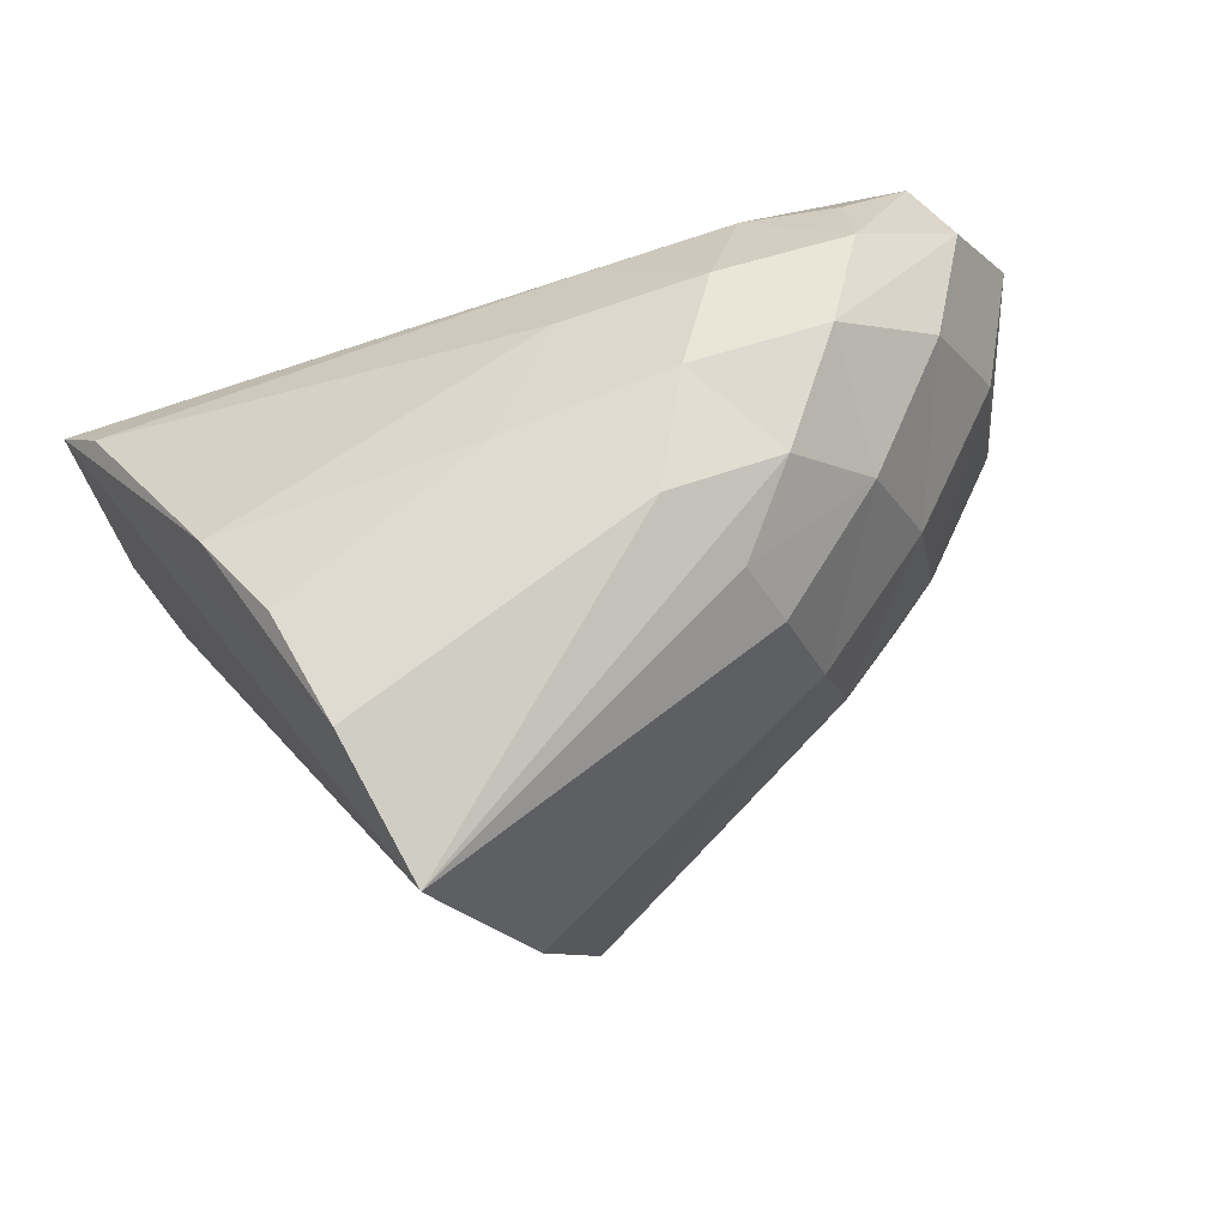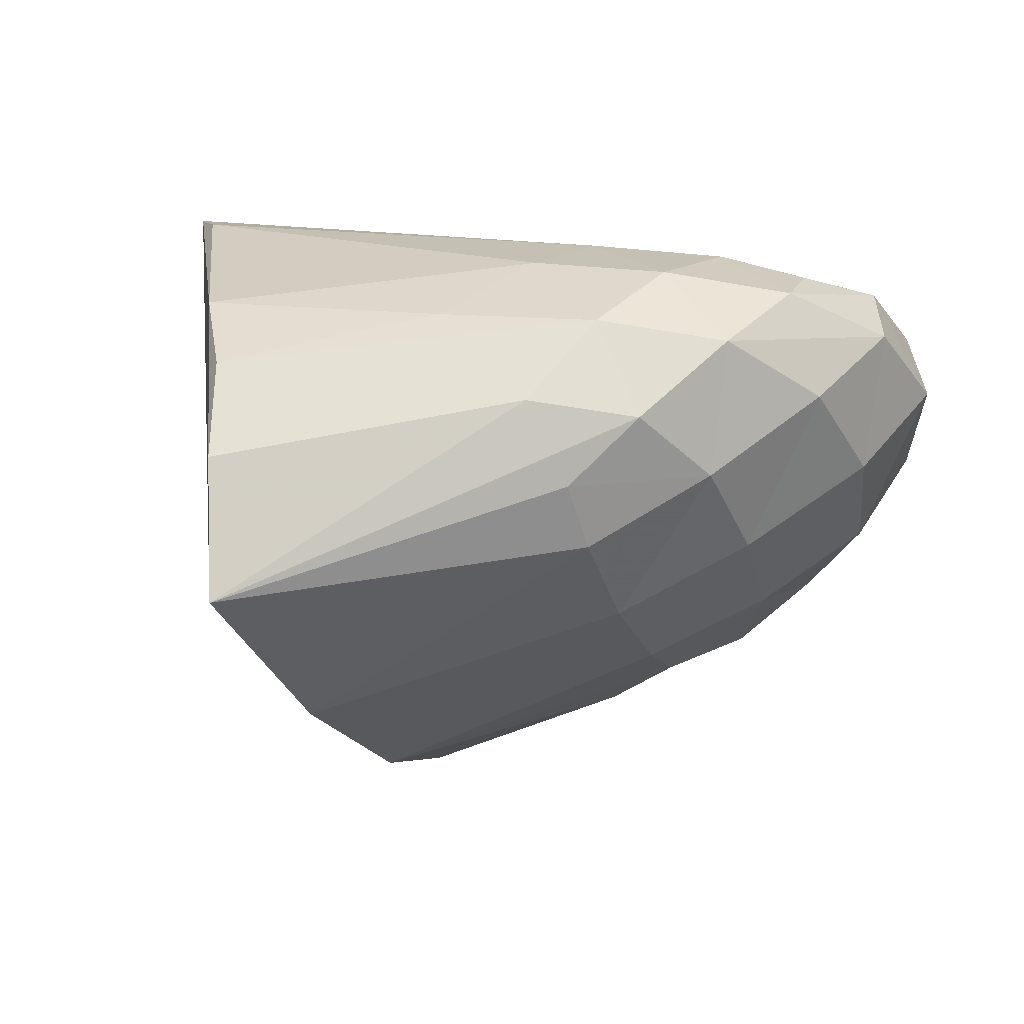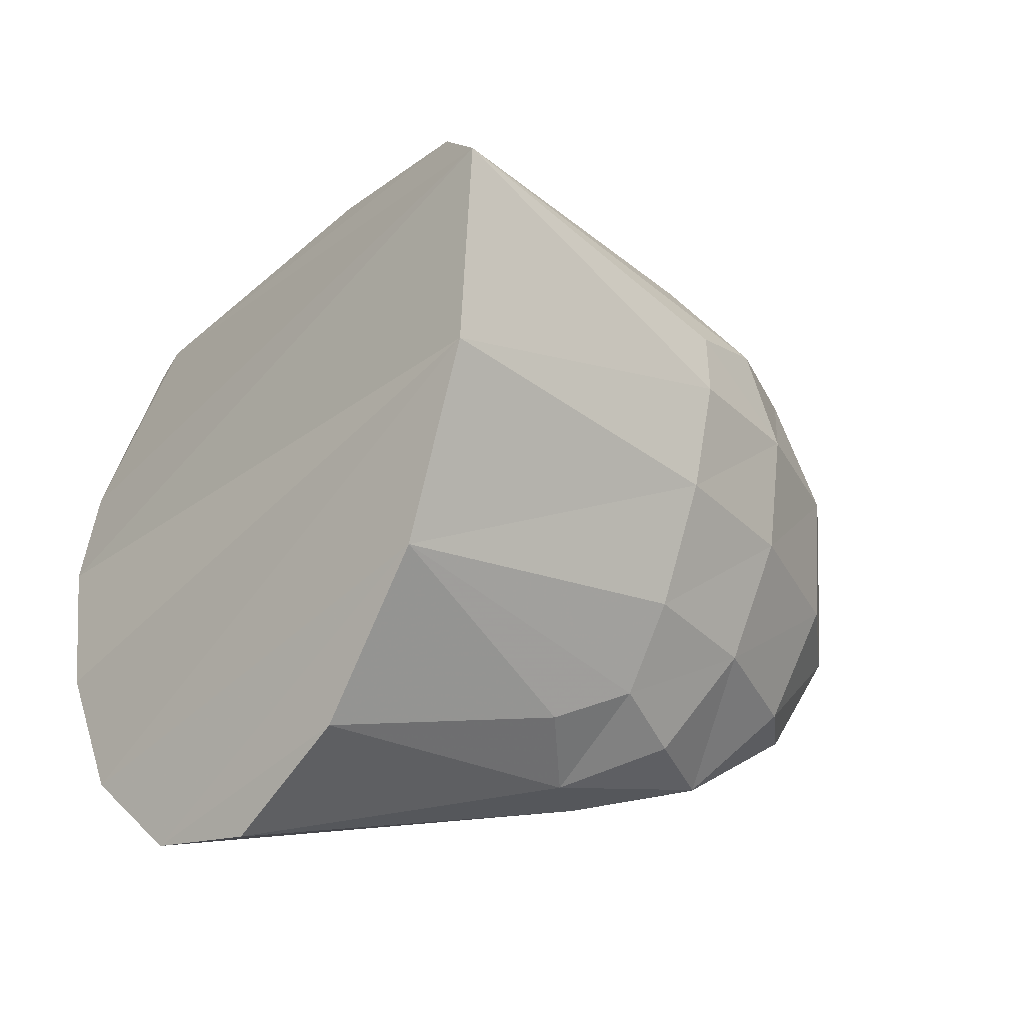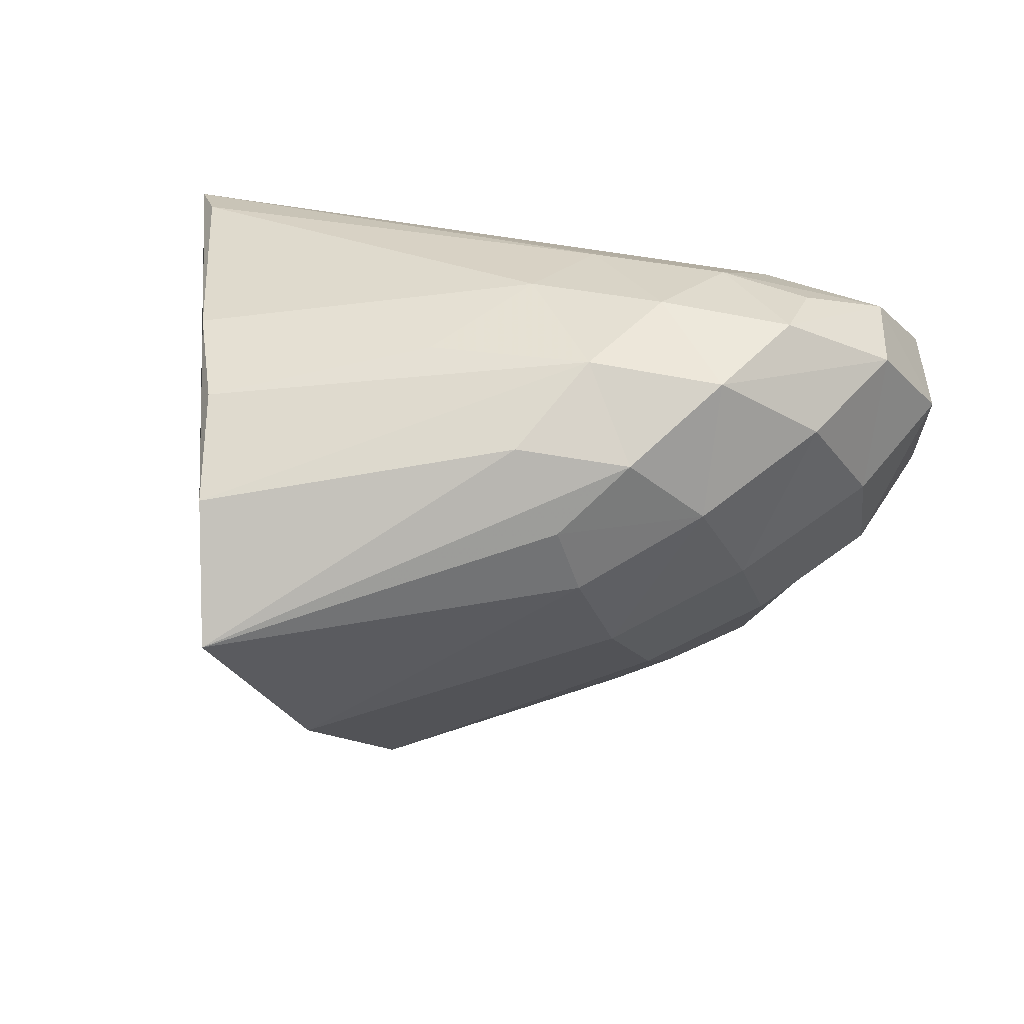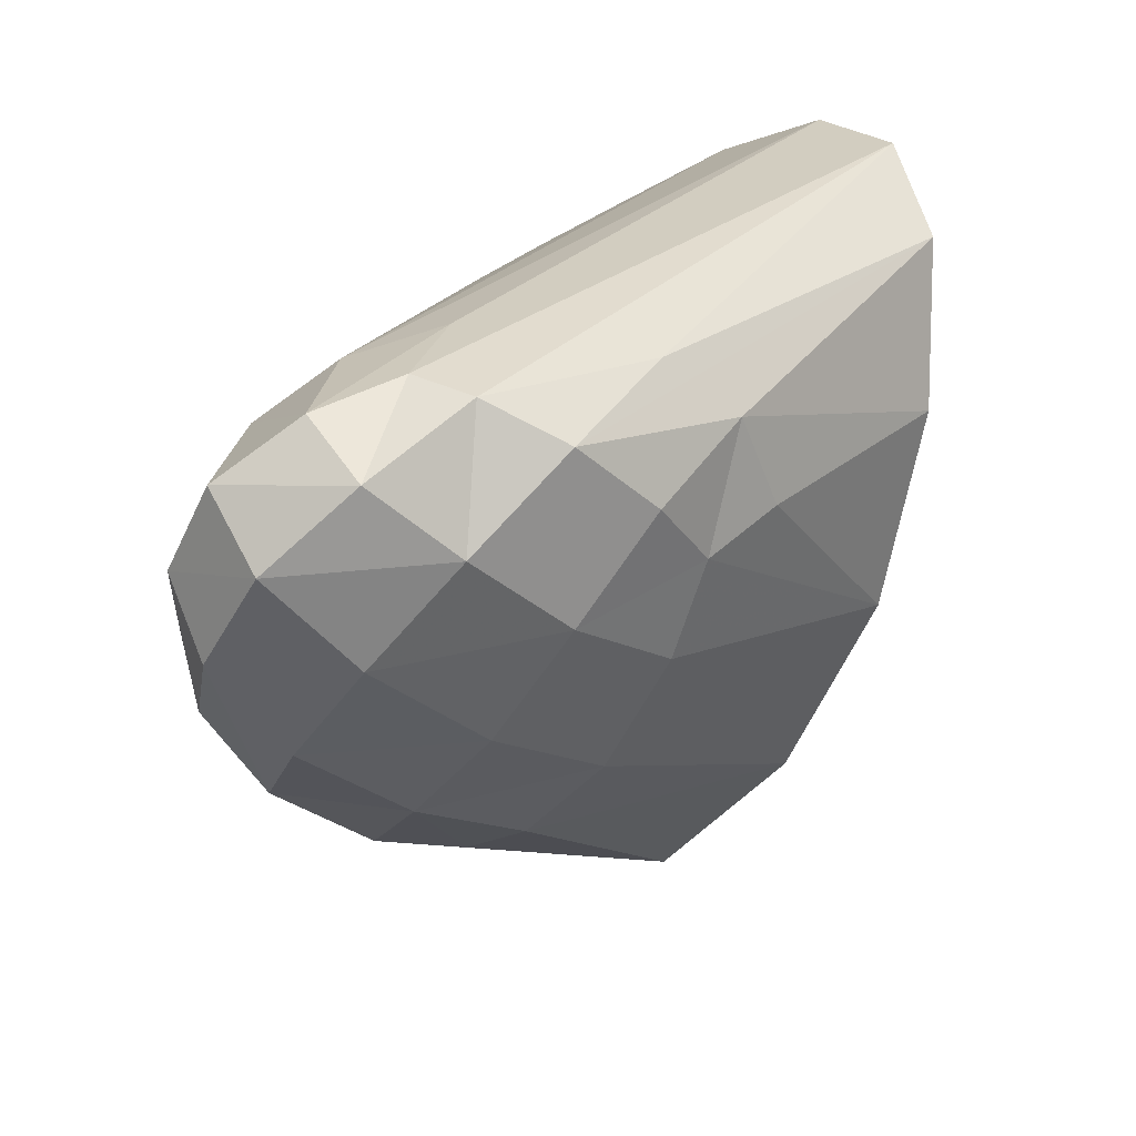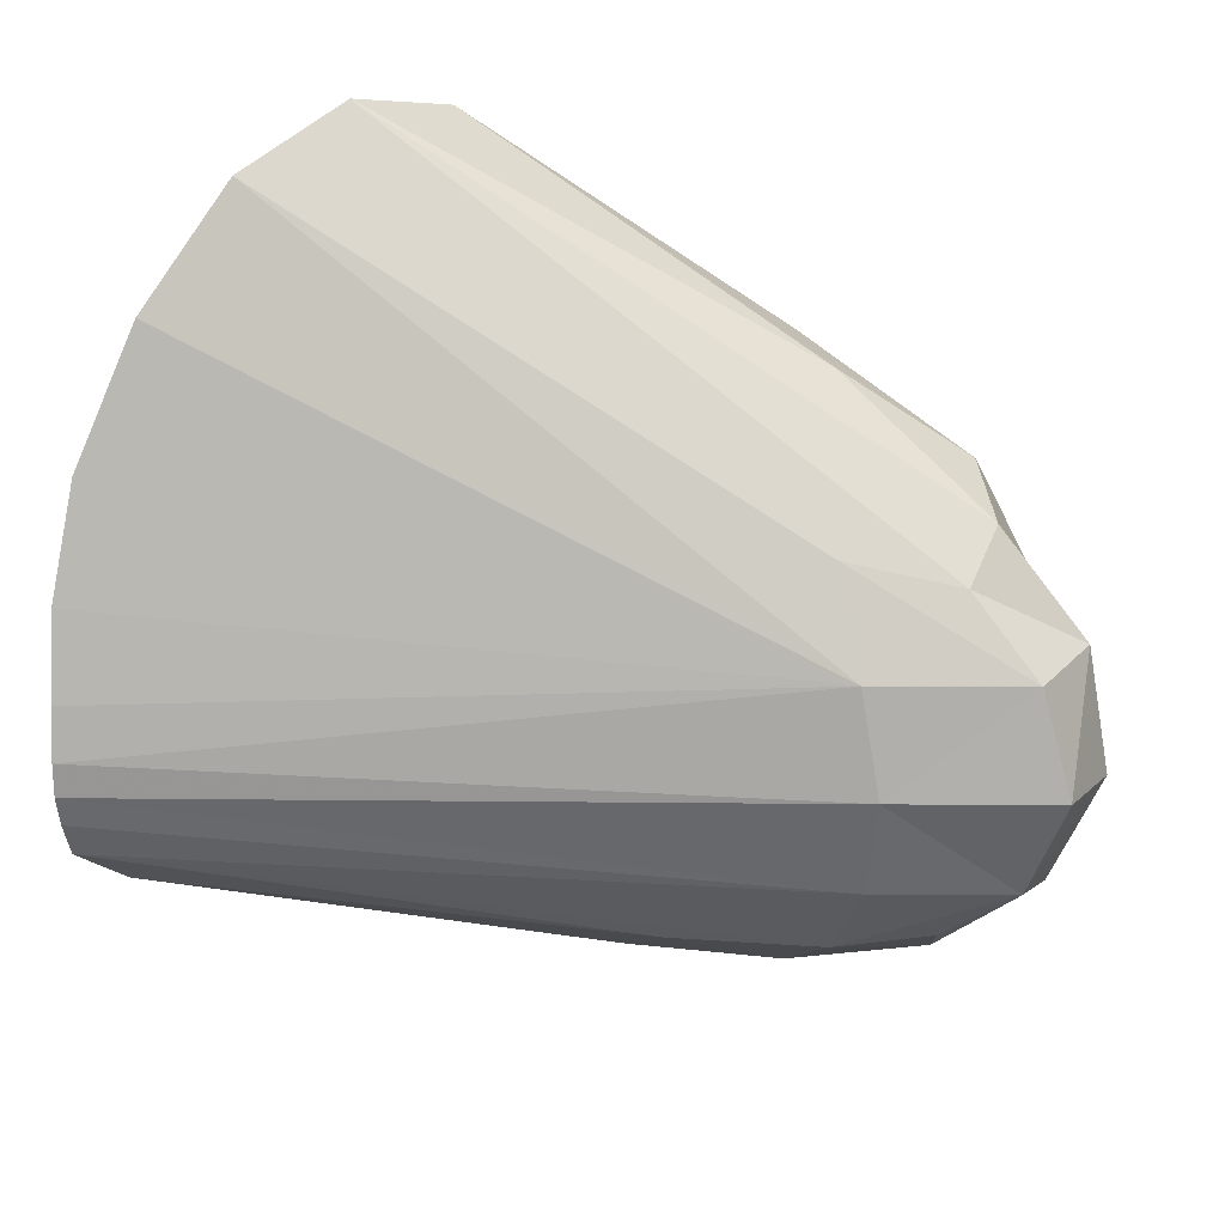
<metadata>
{"format":"obj","ext":"obj","renderer":"f3d","projection":"perspective","resolution":1024,"background":"white","views":[{"elev":-74.4,"azim":-157.9,"up":"+Z"},{"elev":7.0,"azim":-161.5,"up":"+Y"},{"elev":-65.9,"azim":160.2,"up":"+Y"},{"elev":16.5,"azim":-159.4,"up":"+Y"},{"elev":19.1,"azim":-72.9,"up":"+Z"},{"elev":66.7,"azim":-171.0,"up":"+Z"}]}
</metadata>
<code>
v -0.2829 0.694 -0.6822
v -0.2779 0.681 -0.6158
v -0.2781 0.7249 -0.745
v -0.1926 0.7717 -0.5506
v -0.213 0.7333 -0.5349
v -0.3803 0.7427 -0.5773
v -0.4229 0.7562 -0.5935
v -0.4303 0.7824 -0.5793
v -0.3887 0.8045 -0.5698
v -0.3678 0.7216 -0.5968
v -0.3545 0.7133 -0.6274
v -0.4016 0.7368 -0.6166
v -0.2391 0.7031 -0.5369
v -0.3791 0.76 -0.7088
v -0.3806 0.7387 -0.6704
v -0.3759 0.7866 -0.7357
v -0.4196 0.7828 -0.6868
v -0.413 0.8101 -0.716
v -0.3937 0.8309 -0.7372
v -0.4178 0.8554 -0.7138
v -0.4442 0.8355 -0.6881
v -0.4473 0.7801 -0.6217
v -0.4173 0.7578 -0.6501
v -0.4716 0.8327 -0.6241
v -0.4603 0.8056 -0.5981
v -0.4603 0.8514 -0.6022
v -0.4474 0.8265 -0.583
v -0.4324 0.8706 -0.6832
v -0.4608 0.855 -0.6559
v -0.4526 0.8686 -0.6317
v -0.1886 0.8956 -0.64
v -0.1862 0.891 -0.6296
v -0.2019 0.8942 -0.659
v -0.25 0.8476 -0.7571
v -0.2349 0.8669 -0.7312
v -0.2582 0.8177 -0.7818
v -0.3754 0.8623 -0.726
v -0.3582 0.8366 -0.7496
v -0.344 0.8807 -0.6946
v -0.3908 0.8778 -0.6952
v -0.3558 0.8865 -0.6634
v -0.4027 0.8828 -0.6611
v -0.1835 0.8788 -0.6138
v -0.1818 0.8654 -0.6049
v -0.409 0.8603 -0.5992
v -0.4094 0.8765 -0.6277
v -0.3994 0.8351 -0.5799
v -0.1788 0.8423 -0.5913
v -0.2632 0.6845 -0.5621
v -0.2642 0.7711 -0.7948
v -0.1804 0.8106 -0.5732
v -0.4246 0.8046 -0.5757
v -0.3793 0.7282 -0.6379
v -0.3718 0.808 -0.7461
v -0.4542 0.8085 -0.6553
v -0.4322 0.8754 -0.6583
v -0.1847 0.8861 -0.621
v -0.32 0.8638 -0.7296
f 24 25 26
f 27 26 25
f 26 30 24
f 29 24 30
f 39 40 41
f 42 41 40
f 28 40 20
f 37 20 40
f 17 23 55
f 22 55 23
f 55 22 24
f 25 24 22
f 56 42 28
f 40 28 42
f 57 46 45
f 36 31 50
f 31 48 50
f 48 51 50
f 10 2 49
f 23 53 12
f 16 54 50
f 54 19 50
f 19 38 50
f 38 36 50
f 34 35 36
f 35 31 36
f 38 37 36
f 37 34 36
f 32 48 31
f 35 33 31
f 33 41 31
f 41 42 31
f 53 10 12
f 32 57 48
f 57 43 48
f 43 44 48
f 44 47 48
f 47 51 48
f 47 4 51
f 5 3 4
f 47 5 4
f 5 1 3
f 45 30 26
f 47 43 45
f 16 3 14
f 39 33 35
f 37 58 34
f 58 35 34
f 58 39 35
f 8 22 7
f 37 19 20
f 18 14 17
f 56 30 42
f 30 46 42
f 17 15 23
f 45 43 57
f 14 1 15
f 18 54 16
f 27 9 47
f 9 5 47
f 13 1 5
f 9 52 5
f 46 31 42
f 13 2 1
f 2 11 1
f 11 53 1
f 53 15 1
f 52 13 5
f 23 7 22
f 27 45 26
f 20 18 21
f 29 20 21
f 29 28 20
f 29 30 28
f 30 56 28
f 29 55 24
f 52 9 27
f 8 6 13
f 6 49 13
f 49 2 13
f 52 25 8
f 3 51 4
f 21 17 55
f 10 7 12
f 39 37 40
f 7 6 8
f 7 49 6
f 7 10 49
f 57 32 46
f 10 11 2
f 23 15 53
f 53 11 10
f 45 46 30
f 47 44 43
f 16 50 3
f 39 41 33
f 8 25 22
f 37 38 19
f 18 16 14
f 17 14 15
f 14 3 1
f 18 19 54
f 46 32 31
f 52 8 13
f 23 12 7
f 27 47 45
f 20 19 18
f 29 21 55
f 52 27 25
f 3 50 51
f 21 18 17
f 39 58 37

</code>
